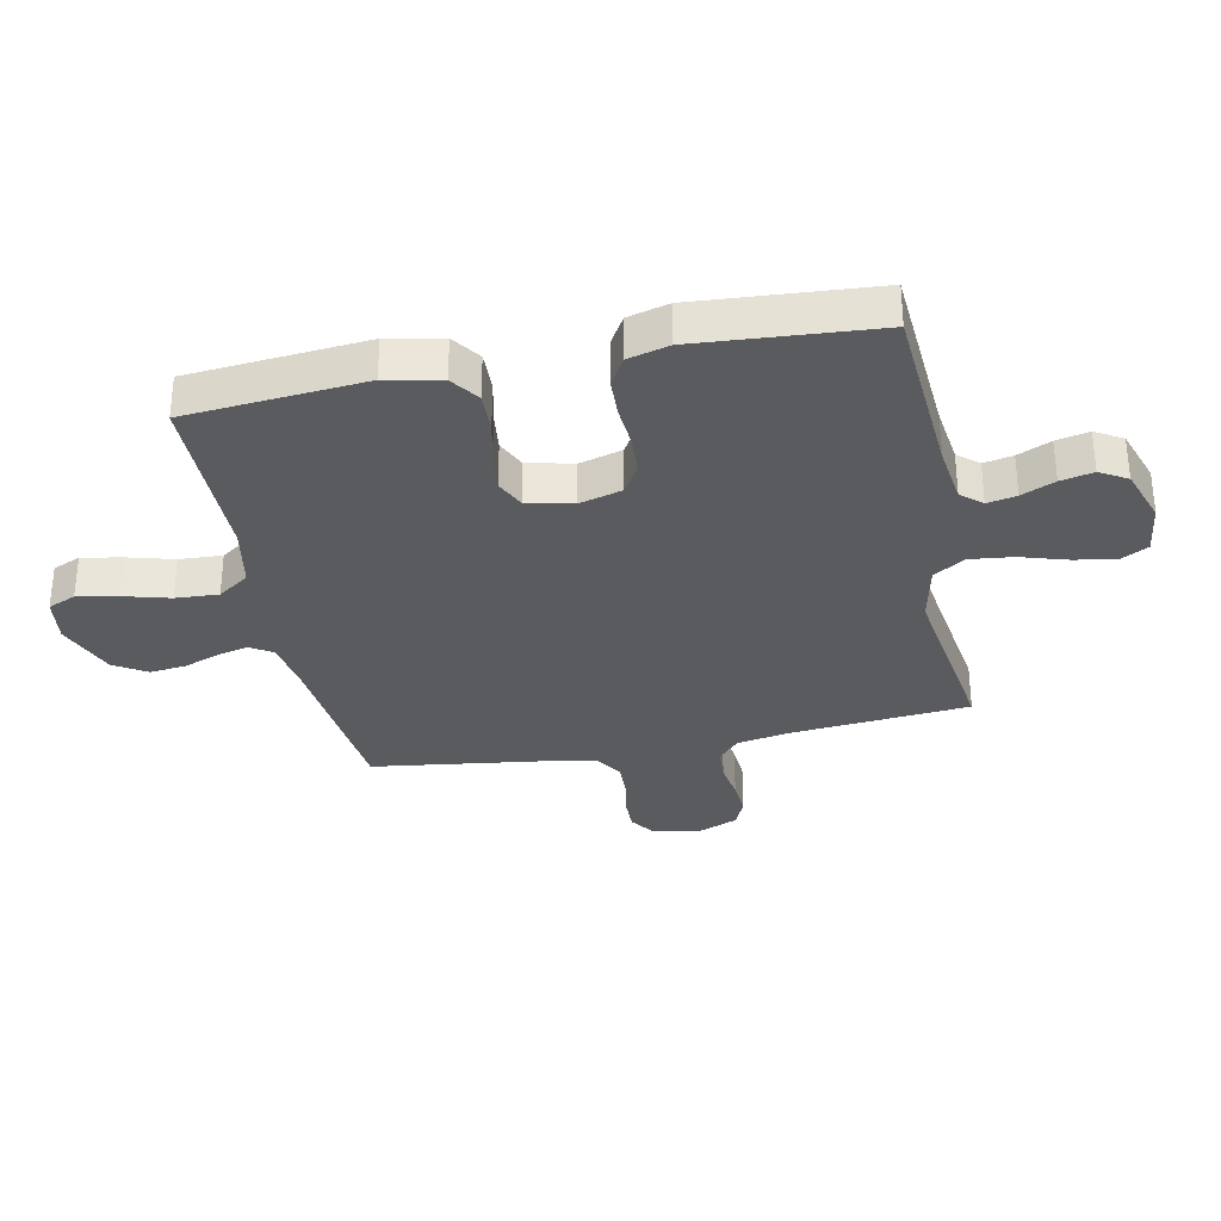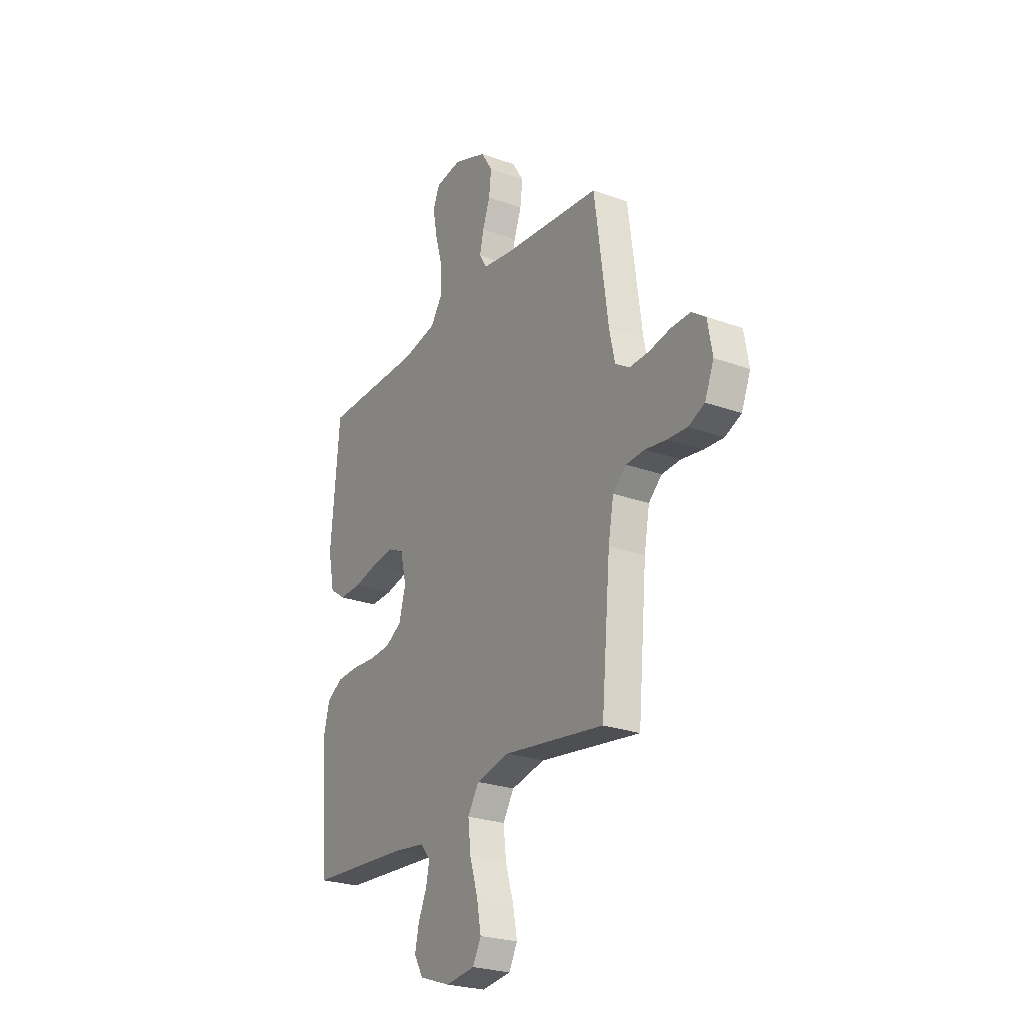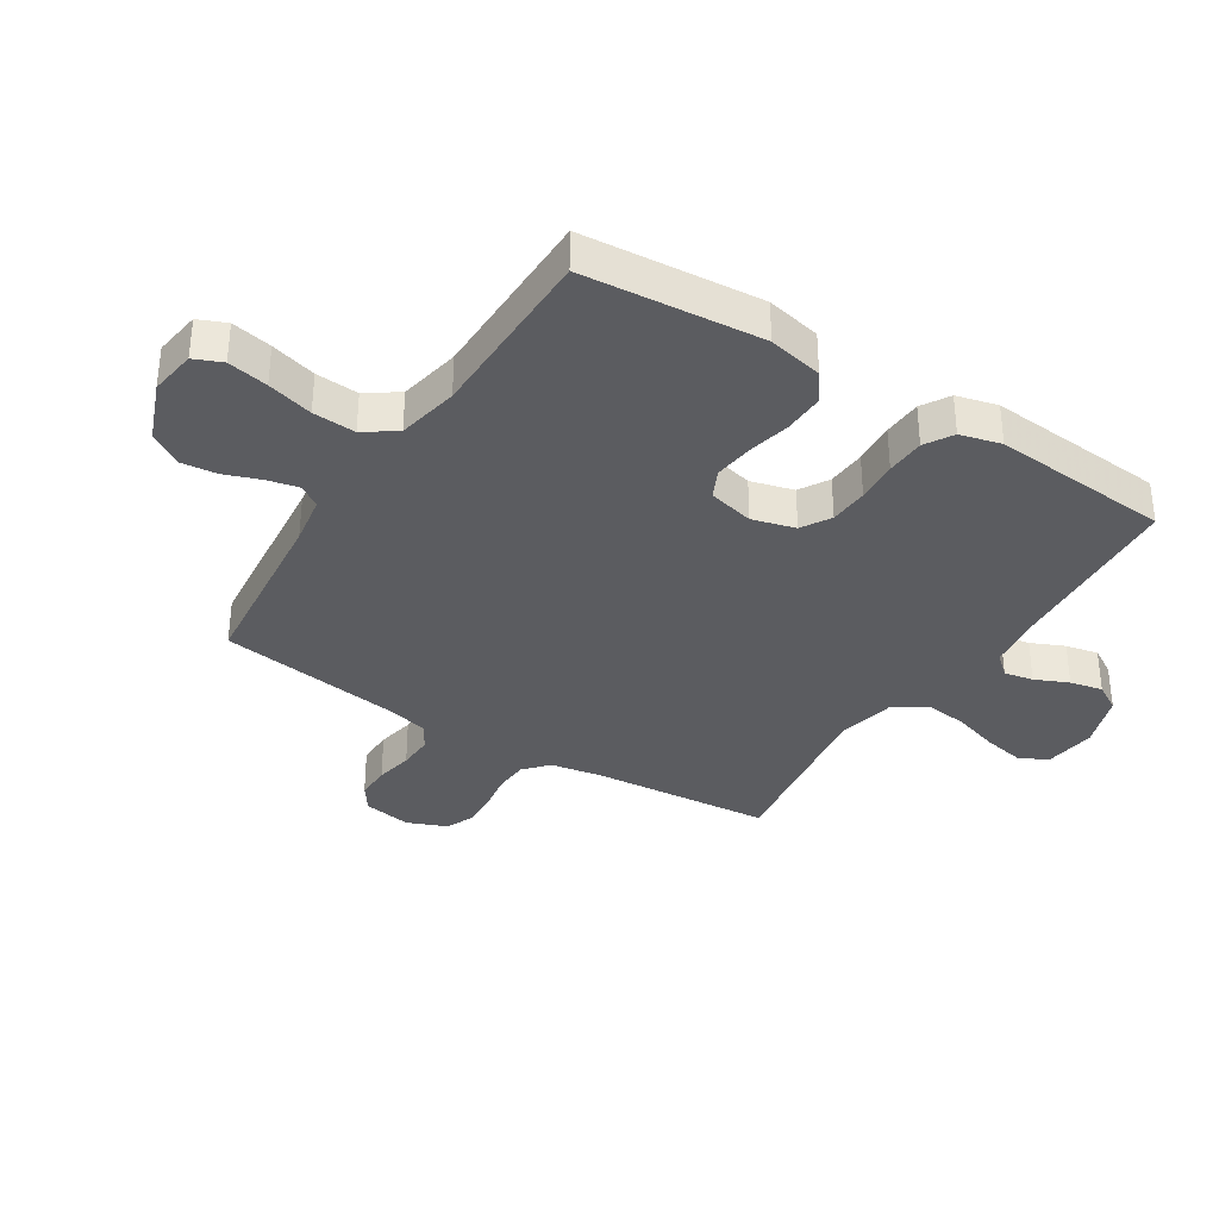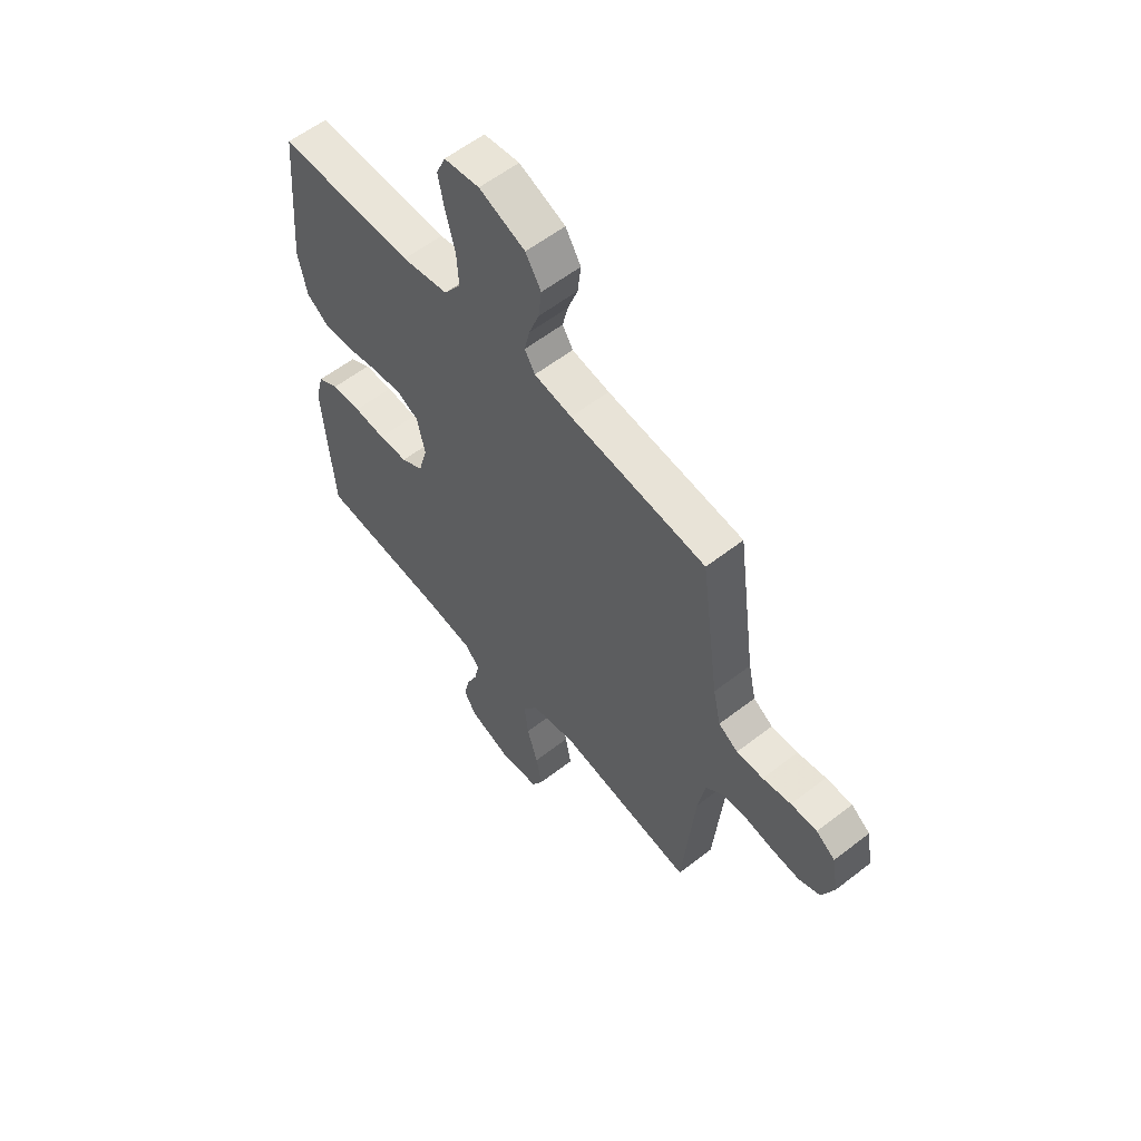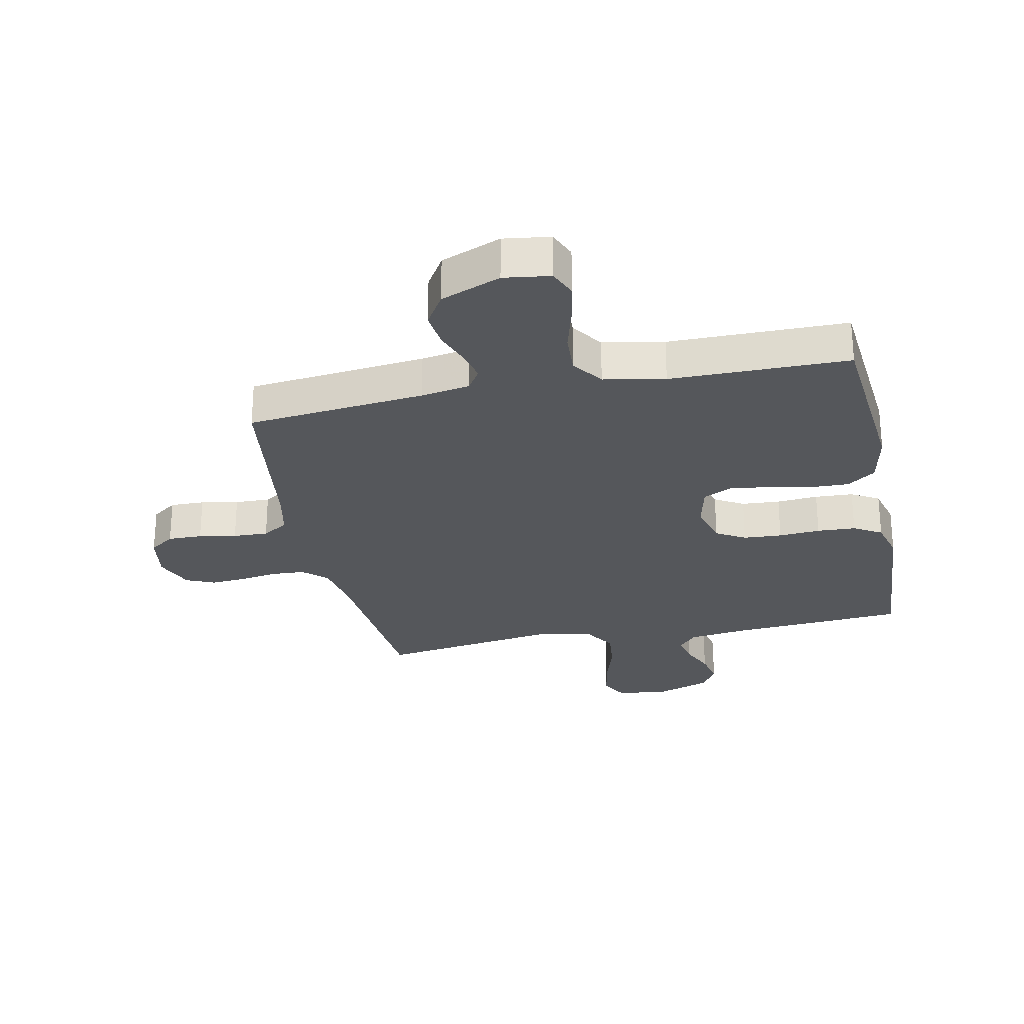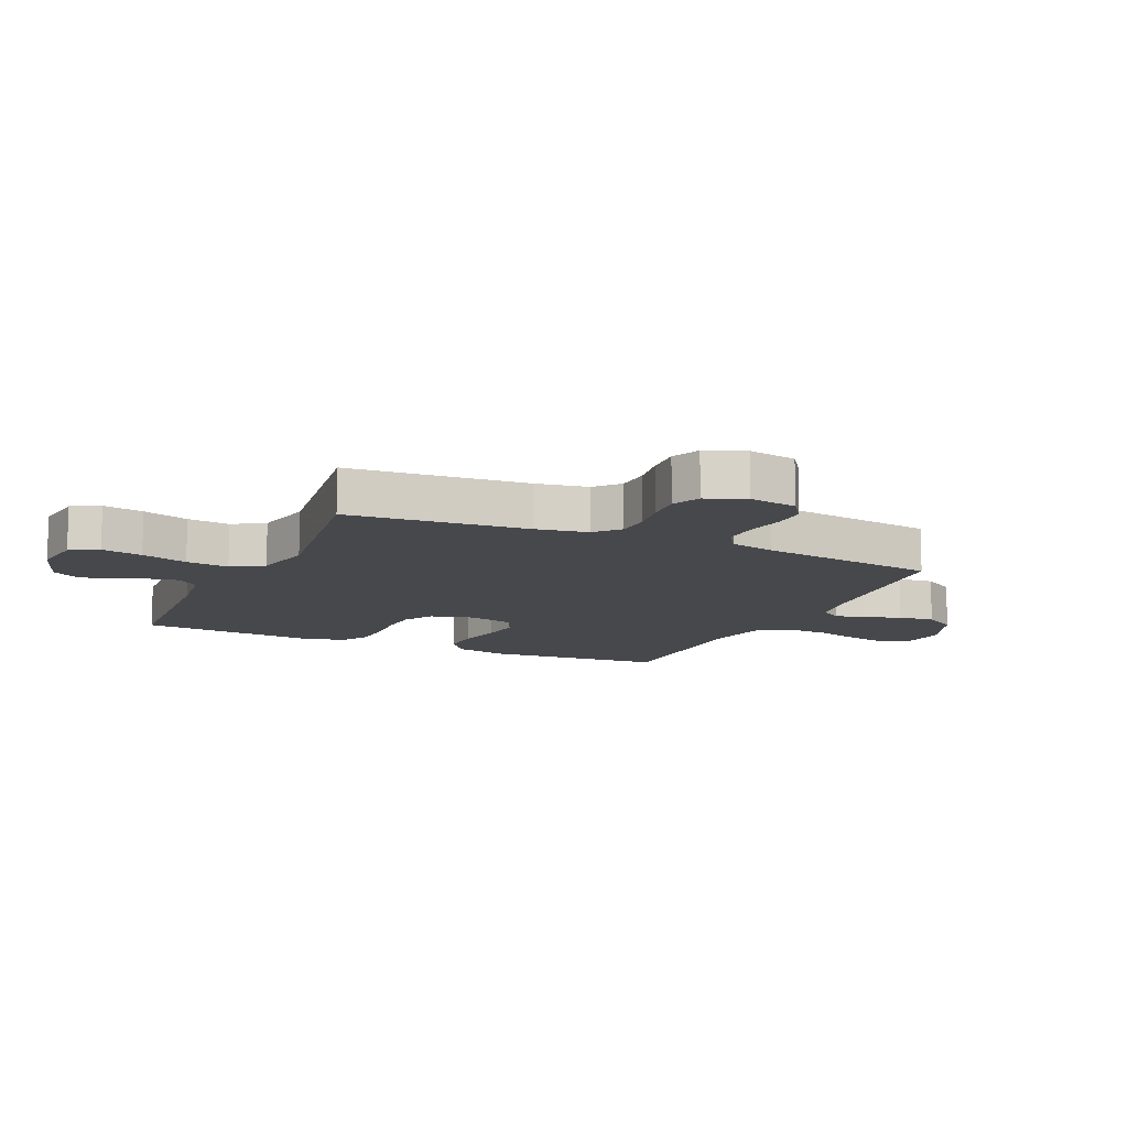
<metadata>
{"format":"obj","ext":"obj","renderer":"f3d","projection":"perspective","resolution":1024,"background":"white","views":[{"elev":-32.2,"azim":101.5,"up":"+Y"},{"elev":-25.3,"azim":-120.3,"up":"+Z"},{"elev":-35.0,"azim":57.5,"up":"+Y"},{"elev":58.2,"azim":-128.8,"up":"+Z"},{"elev":-26.9,"azim":11.8,"up":"+Y"},{"elev":-11.6,"azim":-114.6,"up":"+Y"}]}
</metadata>
<code>
v 0.5 0.07 -0.5
v 0.2 0.07 -0.521
v 0.103 0.07 -0.534
v 0.073 0.07 -0.569
v 0.083 0.07 -0.618
v 0.108 0.07 -0.674
v 0.12 0.07 -0.729
v 0.093 0.07 -0.775
v 0 0.07 -0.807
v -0.087 0.07 -0.796
v -0.112 0.07 -0.749
v -0.099 0.07 -0.68
v -0.075 0.07 -0.602
v -0.067 0.07 -0.53
v -0.1 0.07 -0.477
v -0.2 0.07 -0.456
v -0.5 0.07 -0.5
v -0.527 0.07 -0.2
v -0.543 0.07 -0.112
v -0.583 0.07 -0.076
v -0.639 0.07 -0.073
v -0.702 0.07 -0.083
v -0.762 0.07 -0.087
v -0.81 0.07 -0.066
v -0.837 0.07 0
v -0.823 0.07 0.081
v -0.781 0.07 0.111
v -0.723 0.07 0.11
v -0.66 0.07 0.098
v -0.601 0.07 0.096
v -0.558 0.07 0.123
v -0.541 0.07 0.2
v -0.5 0.07 0.5
v -0.2 0.07 0.531
v -0.117 0.07 0.545
v -0.094 0.07 0.582
v -0.106 0.07 0.634
v -0.128 0.07 0.694
v -0.135 0.07 0.755
v -0.101 0.07 0.81
v 0 0.07 0.85
v 0.078 0.07 0.839
v 0.098 0.07 0.792
v 0.085 0.07 0.724
v 0.064 0.07 0.647
v 0.06 0.07 0.575
v 0.097 0.07 0.522
v 0.2 0.07 0.502
v 0.5 0.07 0.5
v 0.526 0.07 0.2
v 0.507 0.07 0.108
v 0.459 0.07 0.074
v 0.392 0.07 0.076
v 0.32 0.07 0.092
v 0.254 0.07 0.1
v 0.206 0.07 0.077
v 0.188 0.07 0
v 0.208 0.07 -0.072
v 0.257 0.07 -0.101
v 0.322 0.07 -0.105
v 0.392 0.07 -0.1
v 0.457 0.07 -0.103
v 0.504 0.07 -0.131
v 0.522 0.07 -0.2
v 0.5 0 -0.5
v 0.2 0 -0.521
v 0.103 0 -0.534
v 0.073 0 -0.569
v 0.083 0 -0.618
v 0.108 0 -0.674
v 0.12 0 -0.729
v 0.093 0 -0.775
v 0 0 -0.807
v -0.087 0 -0.796
v -0.112 0 -0.749
v -0.099 0 -0.68
v -0.075 0 -0.602
v -0.067 0 -0.53
v -0.1 0 -0.477
v -0.2 0 -0.456
v -0.5 0 -0.5
v -0.527 0 -0.2
v -0.543 0 -0.112
v -0.583 0 -0.076
v -0.639 0 -0.073
v -0.702 0 -0.083
v -0.762 0 -0.087
v -0.81 0 -0.066
v -0.837 0 0
v -0.823 0 0.081
v -0.781 0 0.111
v -0.723 0 0.11
v -0.66 0 0.098
v -0.601 0 0.096
v -0.558 0 0.123
v -0.541 0 0.2
v -0.5 0 0.5
v -0.2 0 0.531
v -0.117 0 0.545
v -0.094 0 0.582
v -0.106 0 0.634
v -0.128 0 0.694
v -0.135 0 0.755
v -0.101 0 0.81
v 0 0 0.85
v 0.078 0 0.839
v 0.098 0 0.792
v 0.085 0 0.724
v 0.064 0 0.647
v 0.06 0 0.575
v 0.097 0 0.522
v 0.2 0 0.502
v 0.5 0 0.5
v 0.526 0 0.2
v 0.507 0 0.108
v 0.459 0 0.074
v 0.392 0 0.076
v 0.32 0 0.092
v 0.254 0 0.1
v 0.206 0 0.077
v 0.188 0 0
v 0.208 0 -0.072
v 0.257 0 -0.101
v 0.322 0 -0.105
v 0.392 0 -0.1
v 0.457 0 -0.103
v 0.504 0 -0.131
v 0.522 0 -0.2
f 63 64 1 2
f 60 61 62 63
f 59 60 63 2
f 58 59 2 3
f 57 58 3 4
f 51 52 53 54
f 51 54 55
f 48 49 50 51
f 47 48 51 55
f 46 47 55 56
f 42 43 44 45
f 40 41 42 45
f 40 45 46
f 37 38 39 40
f 36 37 40 46
f 35 36 46 56
f 32 33 34
f 31 32 34 35
f 26 27 28 29
f 26 29 30
f 25 26 30
f 24 25 30
f 21 22 23 24
f 21 24 30 31
f 16 17 18
f 15 16 18 19
f 10 11 12 13
f 10 13 14
f 9 10 14
f 8 9 14
f 5 6 7 8
f 4 5 8 14
f 57 4 14 15
f 20 21 31 35
f 20 35 56 57
f 15 19 20 57
f 66 65 128 127
f 127 126 125 124
f 66 127 124 123
f 67 66 123 122
f 68 67 122 121
f 118 117 116 115
f 119 118 115
f 115 114 113 112
f 119 115 112 111
f 120 119 111 110
f 109 108 107 106
f 109 106 105 104
f 110 109 104
f 104 103 102 101
f 110 104 101 100
f 120 110 100 99
f 98 97 96
f 99 98 96 95
f 93 92 91 90
f 94 93 90
f 94 90 89
f 94 89 88
f 88 87 86 85
f 95 94 88 85
f 82 81 80
f 83 82 80 79
f 77 76 75 74
f 78 77 74
f 78 74 73
f 78 73 72
f 72 71 70 69
f 78 72 69 68
f 79 78 68 121
f 99 95 85 84
f 121 120 99 84
f 121 84 83 79
f 1 65 66 2
f 2 66 67 3
f 3 67 68 4
f 4 68 69 5
f 5 69 70 6
f 6 70 71 7
f 7 71 72 8
f 8 72 73 9
f 9 73 74 10
f 10 74 75 11
f 11 75 76 12
f 12 76 77 13
f 13 77 78 14
f 14 78 79 15
f 15 79 80 16
f 16 80 81 17
f 17 81 82 18
f 18 82 83 19
f 19 83 84 20
f 20 84 85 21
f 21 85 86 22
f 22 86 87 23
f 23 87 88 24
f 24 88 89 25
f 25 89 90 26
f 26 90 91 27
f 27 91 92 28
f 28 92 93 29
f 29 93 94 30
f 30 94 95 31
f 31 95 96 32
f 32 96 97 33
f 33 97 98 34
f 34 98 99 35
f 35 99 100 36
f 36 100 101 37
f 37 101 102 38
f 38 102 103 39
f 39 103 104 40
f 40 104 105 41
f 41 105 106 42
f 42 106 107 43
f 43 107 108 44
f 44 108 109 45
f 45 109 110 46
f 46 110 111 47
f 47 111 112 48
f 48 112 113 49
f 49 113 114 50
f 50 114 115 51
f 51 115 116 52
f 52 116 117 53
f 53 117 118 54
f 54 118 119 55
f 55 119 120 56
f 56 120 121 57
f 57 121 122 58
f 58 122 123 59
f 59 123 124 60
f 60 124 125 61
f 61 125 126 62
f 62 126 127 63
f 63 127 128 64
f 64 128 65 1

</code>
